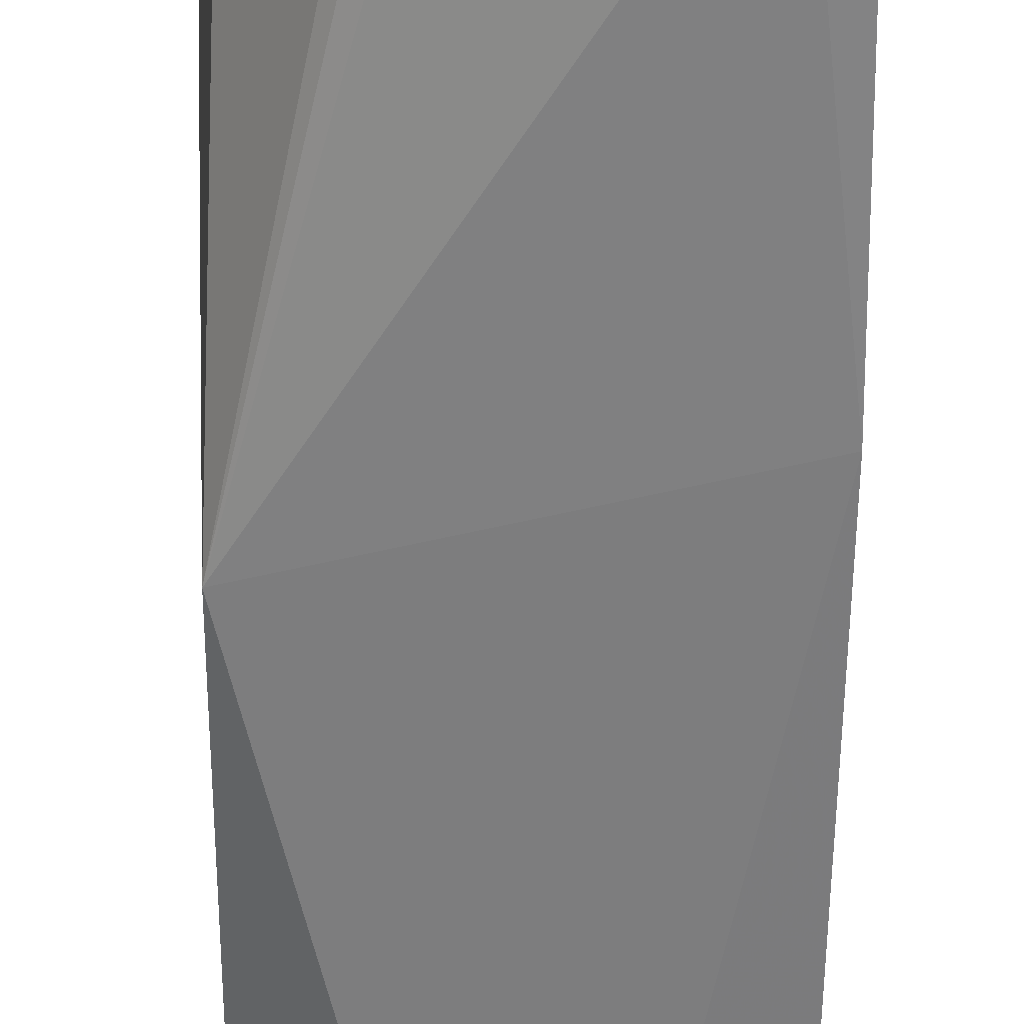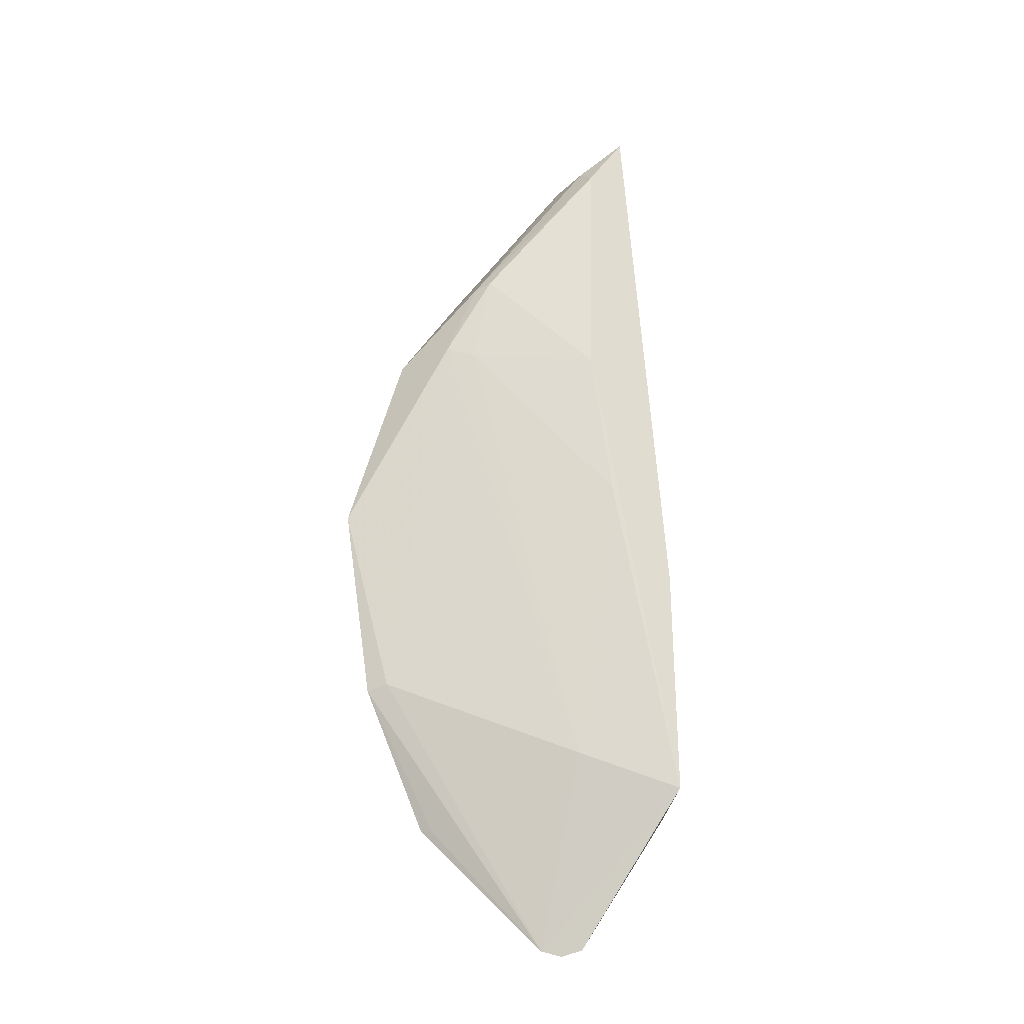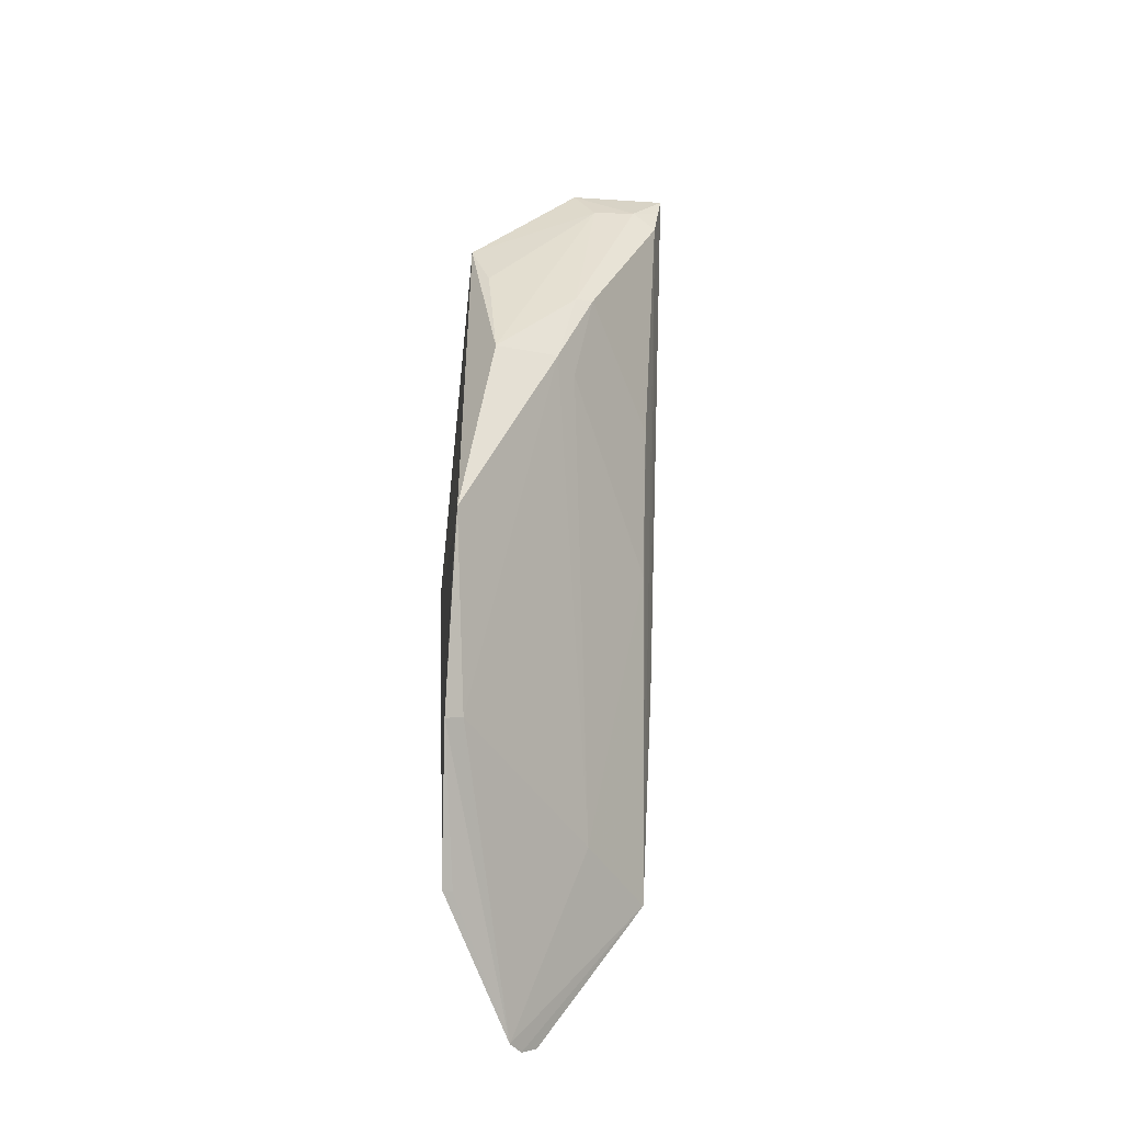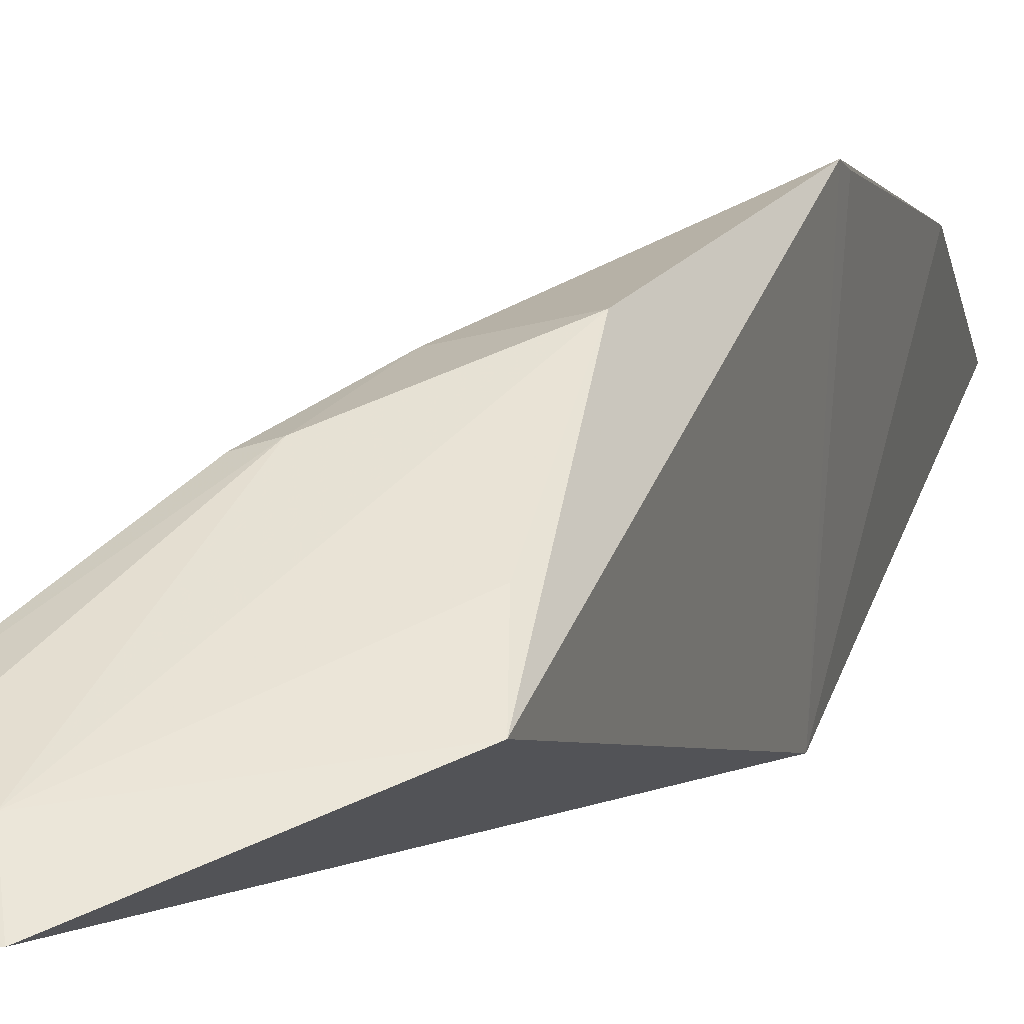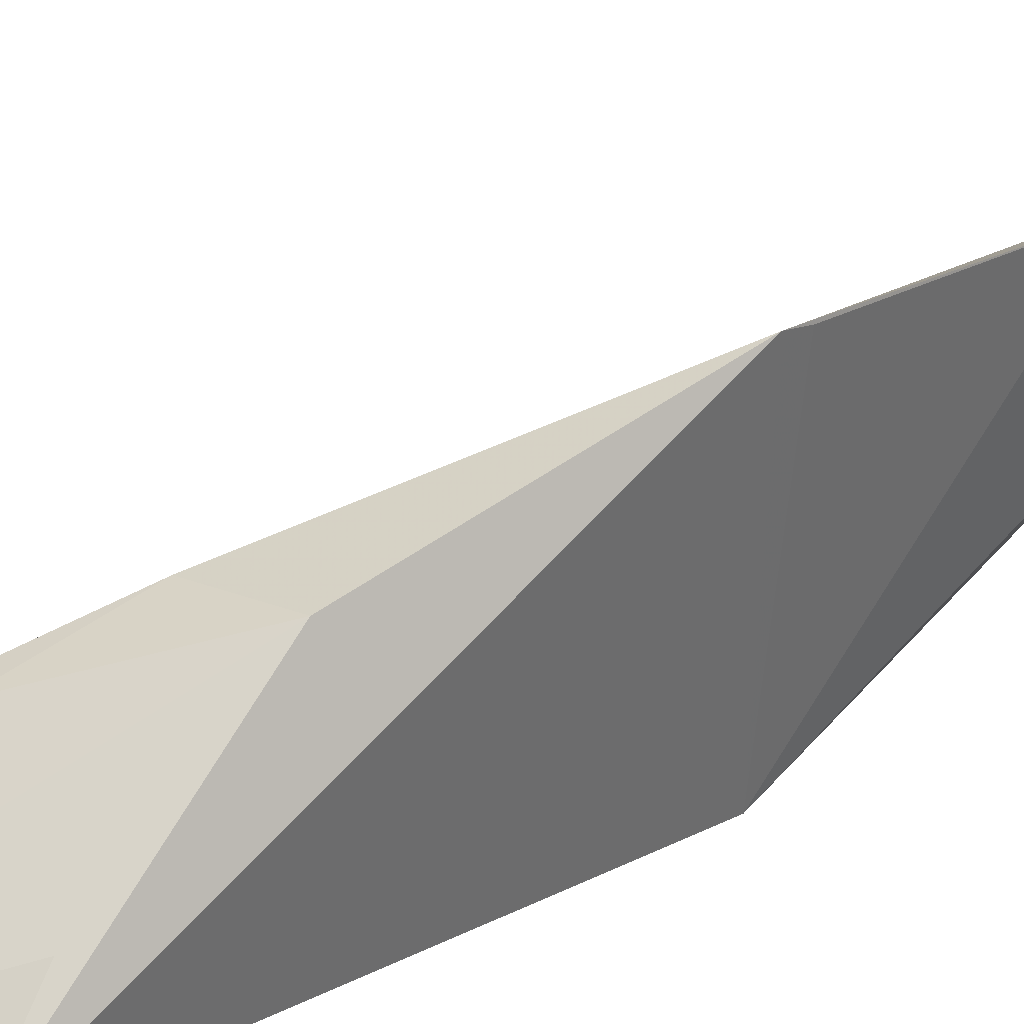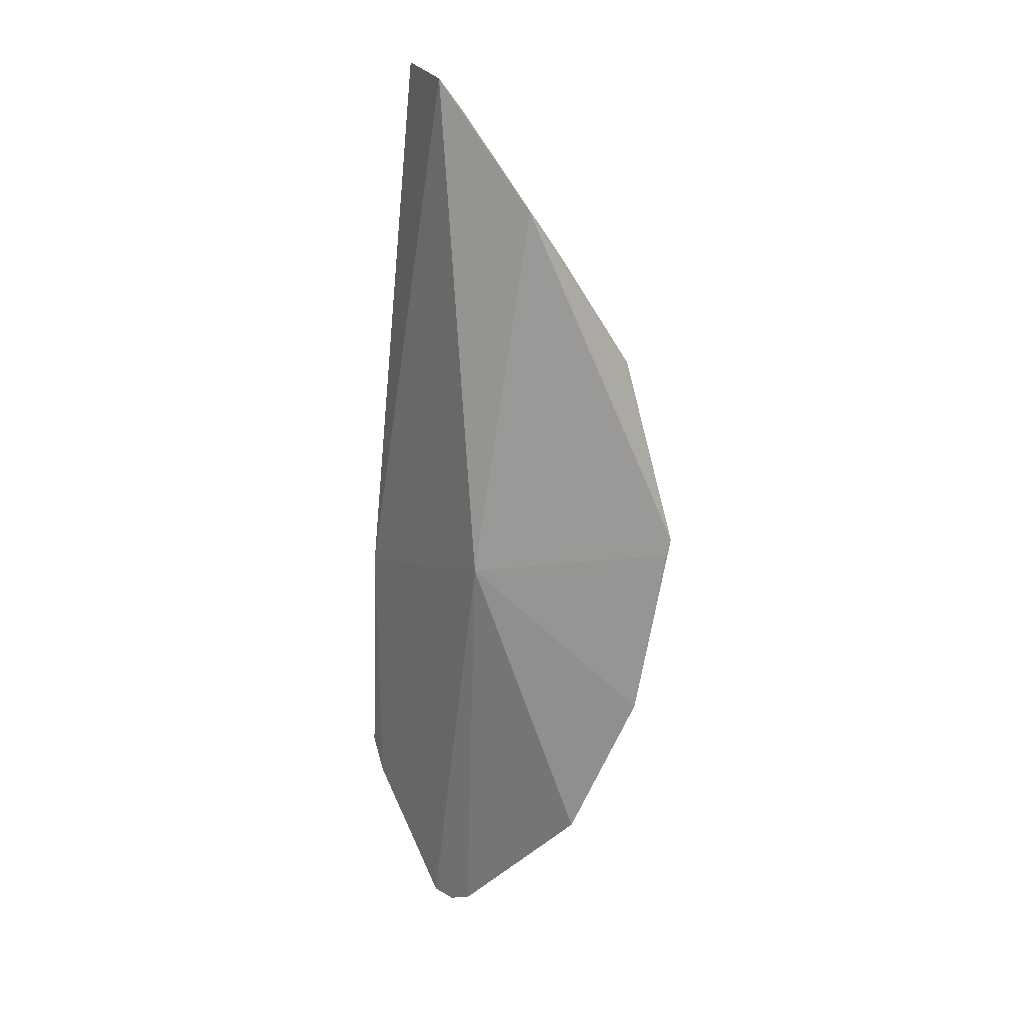
<metadata>
{"format":"obj","ext":"obj","renderer":"f3d","projection":"perspective","resolution":1024,"background":"white","views":[{"elev":-64.5,"azim":-2.3,"up":"+Z"},{"elev":-28.5,"azim":48.8,"up":"+Y"},{"elev":-21.8,"azim":-10.1,"up":"+Y"},{"elev":7.6,"azim":-165.1,"up":"+Z"},{"elev":35.5,"azim":-136.9,"up":"+Z"},{"elev":23.4,"azim":-112.5,"up":"+Y"}]}
</metadata>
<code>
v 0.1698 -0.2501 0.1949
v 0.2384 -0.1691 0.1705
v 0.1181 -0.006781 0.3099
v 0.1959 0.2422 0.2049
v 0.1239 -0.007547 0.1945
v 0.2391 0.2122 0.2258
v 0.1263 -0.1053 0.2838
v 0.2244 -0.1835 0.1708
v 0.1329 0.1835 0.2297
v 0.1942 0.1374 0.2683
v 0.2473 0.2426 0.2075
v 0.2014 -0.1482 0.2094
v 0.1213 -0.1823 0.253
v 0.1785 -0.2473 0.188
v 0.2433 -0.04892 0.1762
v 0.2323 0.08332 0.2227
v 0.1386 0.09378 0.2899
v 0.2275 0.2238 0.2226
v 0.1627 -0.2472 0.2026
v 0.1725 0.09492 0.2824
v 0.1166 -0.108 0.2896
v 0.2046 0.2222 0.2217
v 0.1842 0.1359 0.2711
v 0.2427 0.23 0.2155
v 0.1833 0.08959 0.2716
v 0.1177 -0.01563 0.3072
v 0.127 -0.1829 0.2502
v 0.1397 0.1559 0.2506
v 0.2328 0.002824 0.209
f 9 5 3
f 9 4 5
f 14 8 2
f 14 2 1
f 14 1 5
f 14 5 8
f 15 8 5
f 15 5 4
f 15 2 8
f 15 4 11
f 15 11 6
f 15 6 2
f 16 2 6
f 16 6 10
f 17 9 3
f 18 11 4
f 19 12 7
f 19 1 2
f 19 2 12
f 19 13 5
f 19 5 1
f 20 3 7
f 20 7 12
f 20 17 3
f 21 7 3
f 21 5 13
f 21 19 7
f 22 4 9
f 22 18 4
f 23 10 6
f 23 6 18
f 23 20 10
f 23 17 20
f 23 22 17
f 23 18 22
f 24 18 6
f 24 6 11
f 24 11 18
f 25 16 10
f 25 10 20
f 25 20 12
f 26 21 3
f 26 3 5
f 26 5 21
f 27 21 13
f 27 13 19
f 27 19 21
f 28 22 9
f 28 9 17
f 28 17 22
f 29 2 16
f 29 16 25
f 29 25 12
f 29 12 2

</code>
